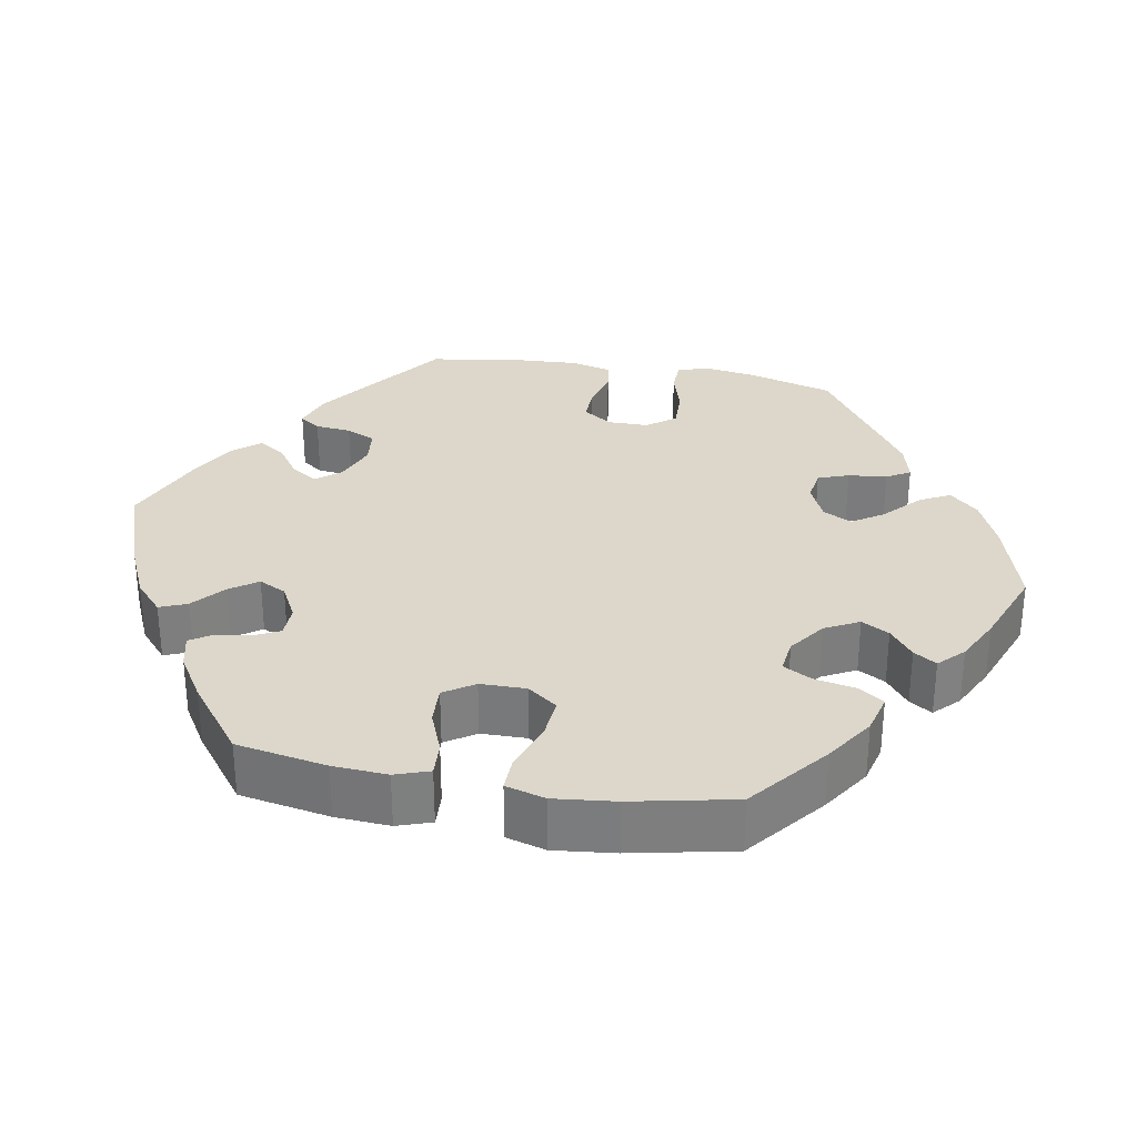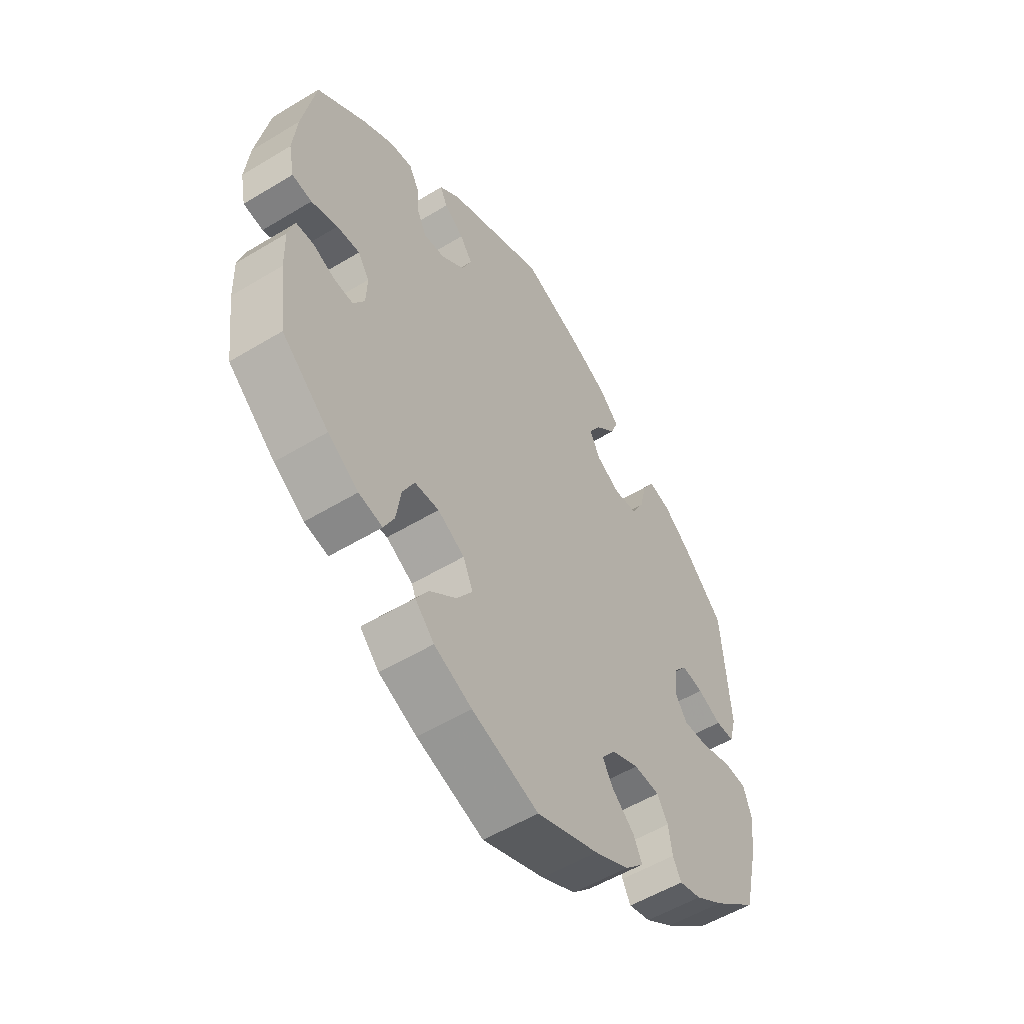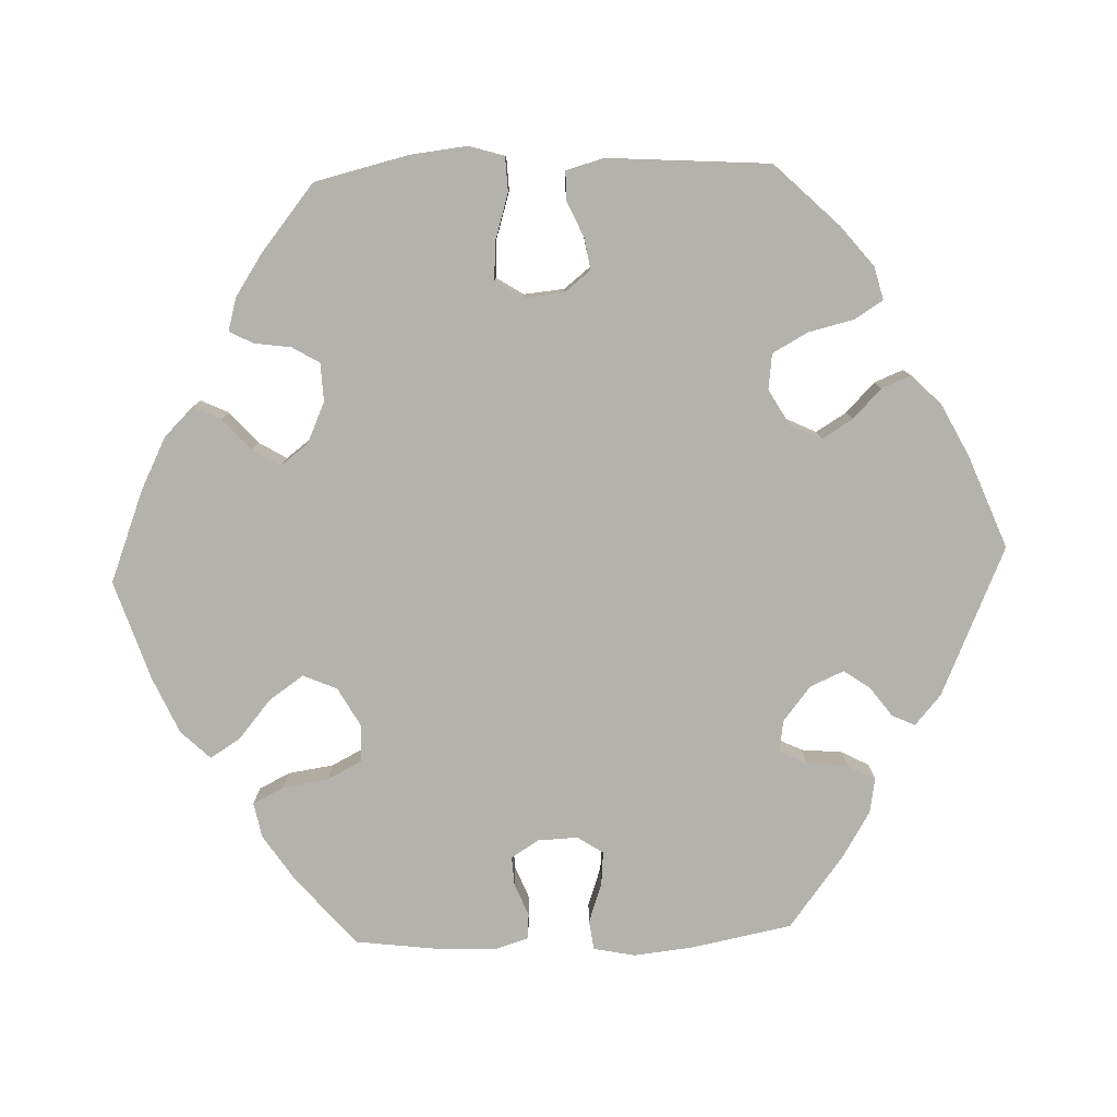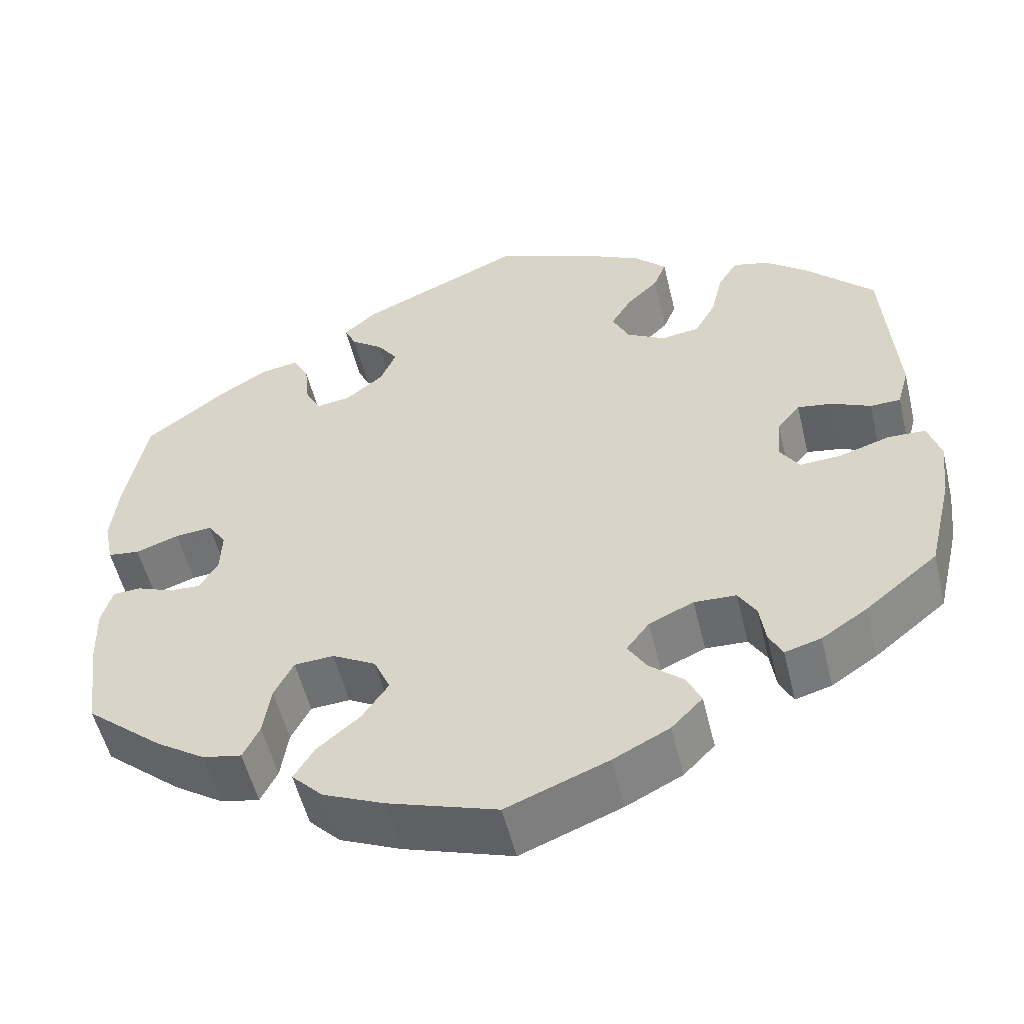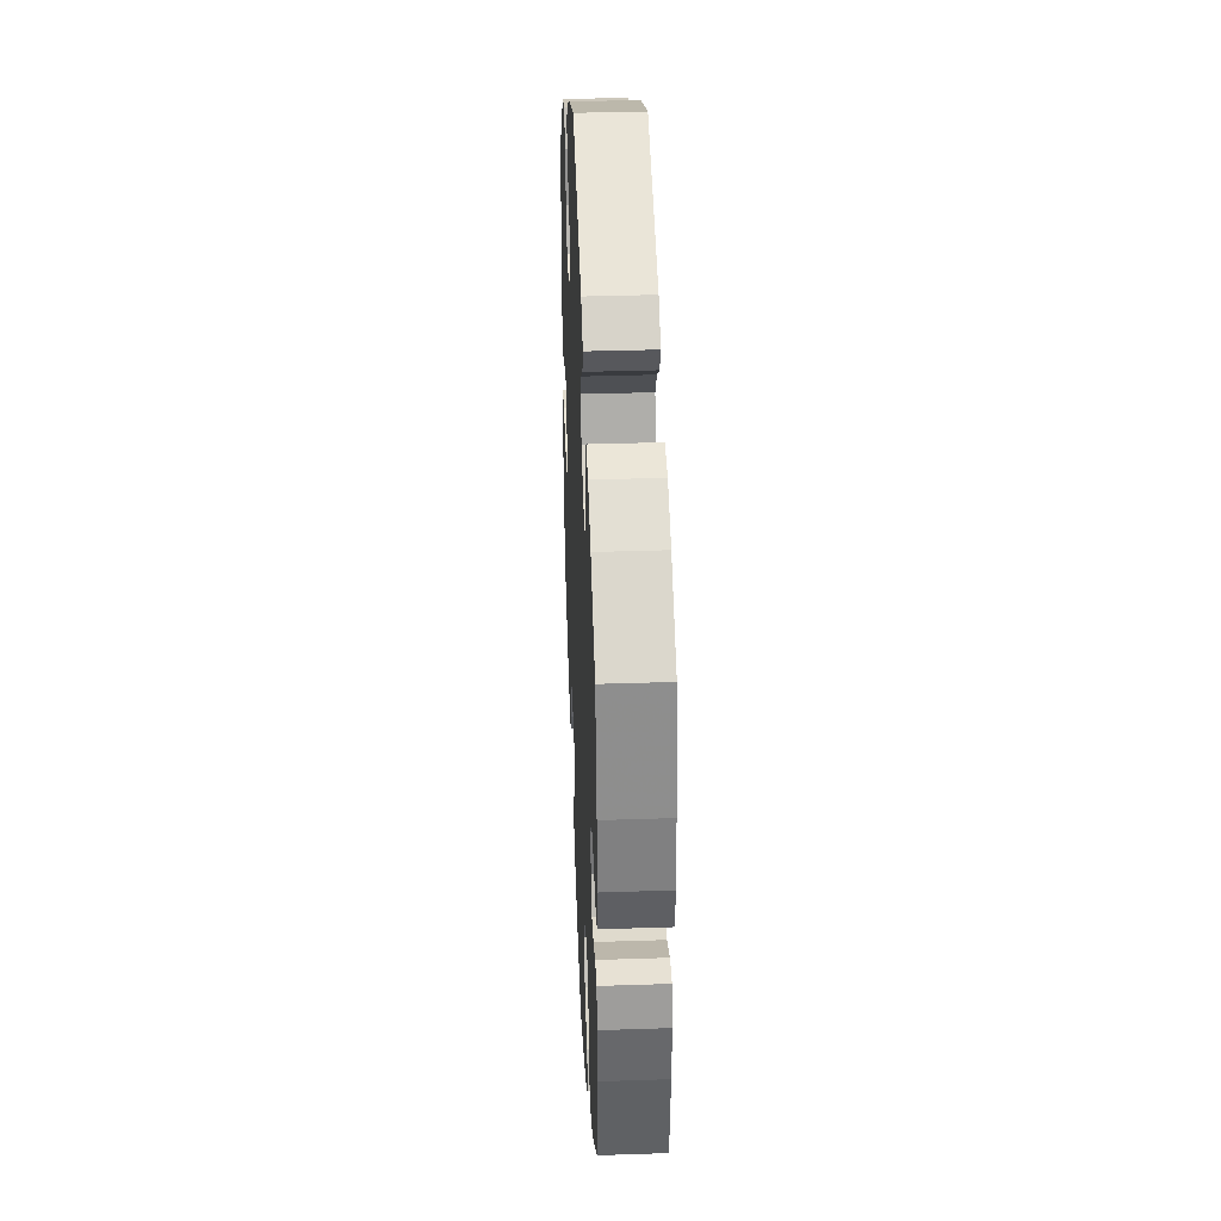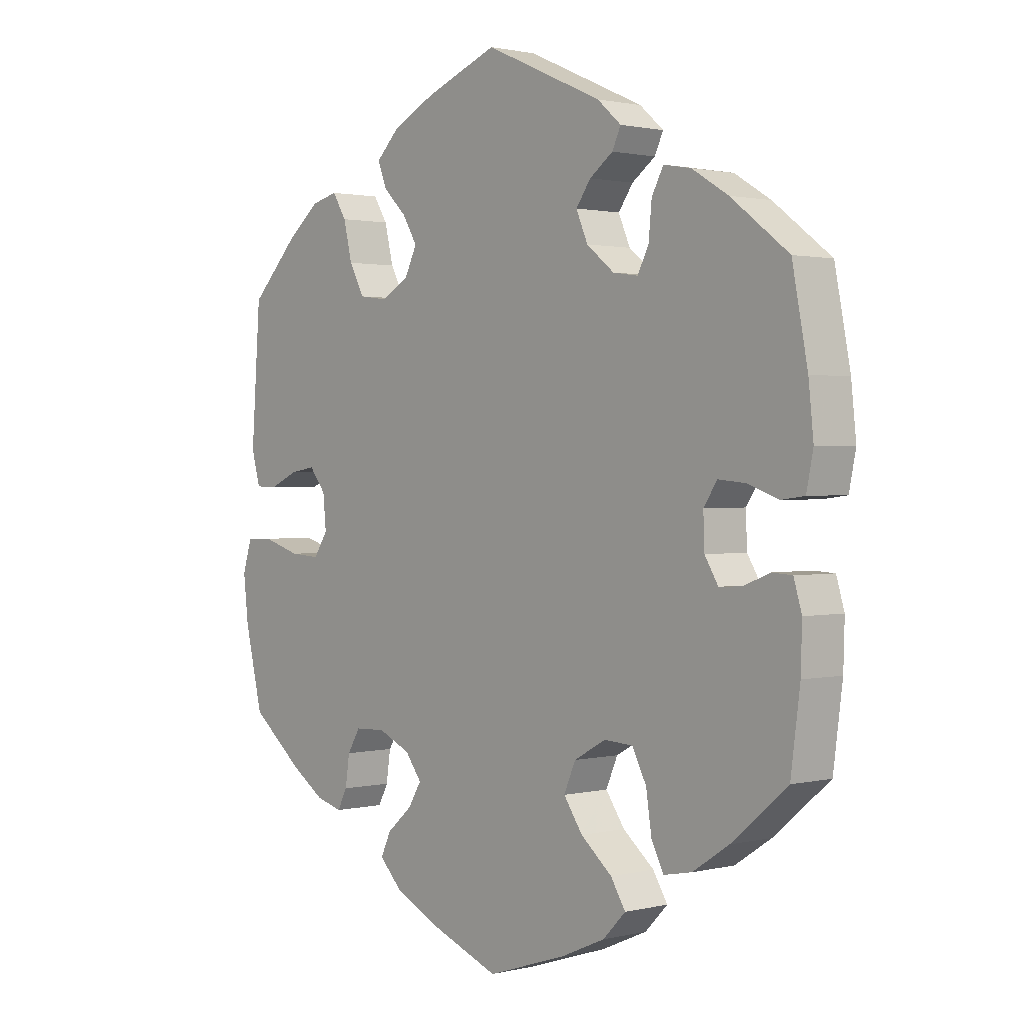
<metadata>
{"format":"obj","ext":"obj","renderer":"f3d","projection":"perspective","resolution":1024,"background":"white","views":[{"elev":30.8,"azim":160.3,"up":"+Y"},{"elev":-54.4,"azim":122.7,"up":"+Z"},{"elev":-79.6,"azim":-87.8,"up":"+Y"},{"elev":-53.8,"azim":-166.5,"up":"+Z"},{"elev":36.1,"azim":87.5,"up":"+Z"},{"elev":1.3,"azim":48.8,"up":"+Z"}]}
</metadata>
<code>
v -0.119 0.07 -0.531
v -0.186 0.07 -0.497
v -0.223 0.07 -0.459
v -0.206 0.07 -0.423
v -0.165 0.07 -0.387
v -0.143 0.07 -0.351
v -0.17 0.07 -0.315
v -0.223 0.07 -0.291
v -0.273 0.07 -0.293
v -0.294 0.07 -0.328
v -0.301 0.07 -0.376
v -0.317 0.07 -0.407
v -0.36 0.07 -0.395
v -0.414 0.07 -0.359
v -0.5 0.07 -0.289
v -0.529 0.07 -0.167
v -0.537 0.07 -0.095
v -0.522 0.07 -0.047
v -0.478 0.07 -0.045
v -0.417 0.07 -0.064
v -0.368 0.07 -0.067
v -0.345 0.07 -0.032
v -0.35 0.07 0.021
v -0.377 0.07 0.055
v -0.419 0.07 0.048
v -0.465 0.07 0.027
v -0.501 0.07 0.028
v -0.515 0.07 0.079
v -0.5 0.07 0.289
v -0.42 0.07 0.371
v -0.368 0.07 0.413
v -0.325 0.07 0.424
v -0.302 0.07 0.387
v -0.288 0.07 0.328
v -0.263 0.07 0.282
v -0.217 0.07 0.276
v -0.171 0.07 0.302
v -0.151 0.07 0.343
v -0.175 0.07 0.383
v -0.213 0.07 0.42
v -0.228 0.07 0.458
v -0.19 0.07 0.496
v -0.121 0.07 0.531
v -0.001 0.07 0.578
v 0.192 0.07 0.492
v 0.231 0.07 0.458
v 0.217 0.07 0.428
v 0.179 0.07 0.4
v 0.155 0.07 0.366
v 0.174 0.07 0.322
v 0.219 0.07 0.286
v 0.26 0.07 0.28
v 0.278 0.07 0.316
v 0.283 0.07 0.369
v 0.302 0.07 0.405
v 0.347 0.07 0.397
v 0.406 0.07 0.361
v 0.5 0.07 0.289
v 0.525 0.07 0.158
v 0.533 0.07 0.081
v 0.522 0.07 0.027
v 0.484 0.07 0.022
v 0.433 0.07 0.04
v 0.389 0.07 0.044
v 0.367 0.07 0.011
v 0.369 0.07 -0.041
v 0.391 0.07 -0.077
v 0.428 0.07 -0.075
v 0.471 0.07 -0.058
v 0.504 0.07 -0.06
v 0.517 0.07 -0.104
v 0.515 0.07 -0.173
v 0.5 0.07 -0.289
v 0.409 0.07 -0.366
v 0.35 0.07 -0.405
v 0.304 0.07 -0.414
v 0.284 0.07 -0.374
v 0.275 0.07 -0.314
v 0.252 0.07 -0.269
v 0.205 0.07 -0.266
v 0.153 0.07 -0.295
v 0.134 0.07 -0.339
v 0.165 0.07 -0.384
v 0.216 0.07 -0.427
v 0.24 0.07 -0.466
v 0.203 0.07 -0.504
v 0.13 0.07 -0.536
v 0.001 0.07 -0.578
v -0.119 0 -0.531
v -0.186 0 -0.497
v -0.223 0 -0.459
v -0.206 0 -0.423
v -0.165 0 -0.387
v -0.143 0 -0.351
v -0.17 0 -0.315
v -0.223 0 -0.291
v -0.273 0 -0.293
v -0.294 0 -0.328
v -0.301 0 -0.376
v -0.317 0 -0.407
v -0.36 0 -0.395
v -0.414 0 -0.359
v -0.5 0 -0.289
v -0.529 0 -0.167
v -0.537 0 -0.095
v -0.522 0 -0.047
v -0.478 0 -0.045
v -0.417 0 -0.064
v -0.368 0 -0.067
v -0.345 0 -0.032
v -0.35 0 0.021
v -0.377 0 0.055
v -0.419 0 0.048
v -0.465 0 0.027
v -0.501 0 0.028
v -0.515 0 0.079
v -0.5 0 0.289
v -0.42 0 0.371
v -0.368 0 0.413
v -0.325 0 0.424
v -0.302 0 0.387
v -0.288 0 0.328
v -0.263 0 0.282
v -0.217 0 0.276
v -0.171 0 0.302
v -0.151 0 0.343
v -0.175 0 0.383
v -0.213 0 0.42
v -0.228 0 0.458
v -0.19 0 0.496
v -0.121 0 0.531
v -0.001 0 0.578
v 0.192 0 0.492
v 0.231 0 0.458
v 0.217 0 0.428
v 0.179 0 0.4
v 0.155 0 0.366
v 0.174 0 0.322
v 0.219 0 0.286
v 0.26 0 0.28
v 0.278 0 0.316
v 0.283 0 0.369
v 0.302 0 0.405
v 0.347 0 0.397
v 0.406 0 0.361
v 0.5 0 0.289
v 0.525 0 0.158
v 0.533 0 0.081
v 0.522 0 0.027
v 0.484 0 0.022
v 0.433 0 0.04
v 0.389 0 0.044
v 0.367 0 0.011
v 0.369 0 -0.041
v 0.391 0 -0.077
v 0.428 0 -0.075
v 0.471 0 -0.058
v 0.504 0 -0.06
v 0.517 0 -0.104
v 0.515 0 -0.173
v 0.5 0 -0.289
v 0.409 0 -0.366
v 0.35 0 -0.405
v 0.304 0 -0.414
v 0.284 0 -0.374
v 0.275 0 -0.314
v 0.252 0 -0.269
v 0.205 0 -0.266
v 0.153 0 -0.295
v 0.134 0 -0.339
v 0.165 0 -0.384
v 0.216 0 -0.427
v 0.24 0 -0.466
v 0.203 0 -0.504
v 0.13 0 -0.536
v 0.001 0 -0.578
f 83 84 85 86
f 82 83 86 87
f 75 76 77 78
f 75 78 79
f 74 75 79
f 73 74 79
f 72 73 79
f 71 72 79 80
f 68 69 70 71
f 67 68 71 80
f 60 61 62 63
f 60 63 64
f 59 60 64
f 58 59 64
f 57 58 64 65
f 53 54 55 56
f 52 53 56 57
f 45 46 47 48
f 45 48 49
f 44 45 49
f 43 44 49 50
f 39 40 41 42
f 38 39 42 43
f 31 32 33 34
f 31 34 35
f 30 31 35
f 29 30 35
f 28 29 35 36
f 25 26 27 28
f 24 25 28 36
f 17 18 19 20
f 17 20 21
f 16 17 21
f 15 16 21
f 14 15 21 22
f 10 11 12 13
f 9 10 13 14
f 2 3 4 5
f 2 5 6
f 1 2 6
f 82 87 88 1
f 66 67 80 81
f 65 66 81
f 52 57 65 81
f 51 52 81 82
f 38 43 50 51
f 37 38 51 82
f 23 24 36 37
f 22 23 37 82
f 9 14 22
f 8 9 22
f 7 8 22 82
f 6 7 82
f 1 6 82
f 174 173 172 171
f 175 174 171 170
f 166 165 164 163
f 167 166 163
f 167 163 162
f 167 162 161
f 167 161 160
f 168 167 160 159
f 159 158 157 156
f 168 159 156 155
f 151 150 149 148
f 152 151 148
f 152 148 147
f 152 147 146
f 153 152 146 145
f 144 143 142 141
f 145 144 141 140
f 136 135 134 133
f 137 136 133
f 137 133 132
f 138 137 132 131
f 130 129 128 127
f 131 130 127 126
f 122 121 120 119
f 123 122 119
f 123 119 118
f 123 118 117
f 124 123 117 116
f 116 115 114 113
f 124 116 113 112
f 108 107 106 105
f 109 108 105
f 109 105 104
f 109 104 103
f 110 109 103 102
f 101 100 99 98
f 102 101 98 97
f 93 92 91 90
f 94 93 90
f 94 90 89
f 89 176 175 170
f 169 168 155 154
f 169 154 153
f 169 153 145 140
f 170 169 140 139
f 139 138 131 126
f 170 139 126 125
f 125 124 112 111
f 170 125 111 110
f 110 102 97
f 110 97 96
f 170 110 96 95
f 170 95 94
f 170 94 89
f 1 89 90 2
f 2 90 91 3
f 3 91 92 4
f 4 92 93 5
f 5 93 94 6
f 6 94 95 7
f 7 95 96 8
f 8 96 97 9
f 9 97 98 10
f 10 98 99 11
f 11 99 100 12
f 12 100 101 13
f 13 101 102 14
f 14 102 103 15
f 15 103 104 16
f 16 104 105 17
f 17 105 106 18
f 18 106 107 19
f 19 107 108 20
f 20 108 109 21
f 21 109 110 22
f 22 110 111 23
f 23 111 112 24
f 24 112 113 25
f 25 113 114 26
f 26 114 115 27
f 27 115 116 28
f 28 116 117 29
f 29 117 118 30
f 30 118 119 31
f 31 119 120 32
f 32 120 121 33
f 33 121 122 34
f 34 122 123 35
f 35 123 124 36
f 36 124 125 37
f 37 125 126 38
f 38 126 127 39
f 39 127 128 40
f 40 128 129 41
f 41 129 130 42
f 42 130 131 43
f 43 131 132 44
f 44 132 133 45
f 45 133 134 46
f 46 134 135 47
f 47 135 136 48
f 48 136 137 49
f 49 137 138 50
f 50 138 139 51
f 51 139 140 52
f 52 140 141 53
f 53 141 142 54
f 54 142 143 55
f 55 143 144 56
f 56 144 145 57
f 57 145 146 58
f 58 146 147 59
f 59 147 148 60
f 60 148 149 61
f 61 149 150 62
f 62 150 151 63
f 63 151 152 64
f 64 152 153 65
f 65 153 154 66
f 66 154 155 67
f 67 155 156 68
f 68 156 157 69
f 69 157 158 70
f 70 158 159 71
f 71 159 160 72
f 72 160 161 73
f 73 161 162 74
f 74 162 163 75
f 75 163 164 76
f 76 164 165 77
f 77 165 166 78
f 78 166 167 79
f 79 167 168 80
f 80 168 169 81
f 81 169 170 82
f 82 170 171 83
f 83 171 172 84
f 84 172 173 85
f 85 173 174 86
f 86 174 175 87
f 87 175 176 88
f 88 176 89 1

</code>
